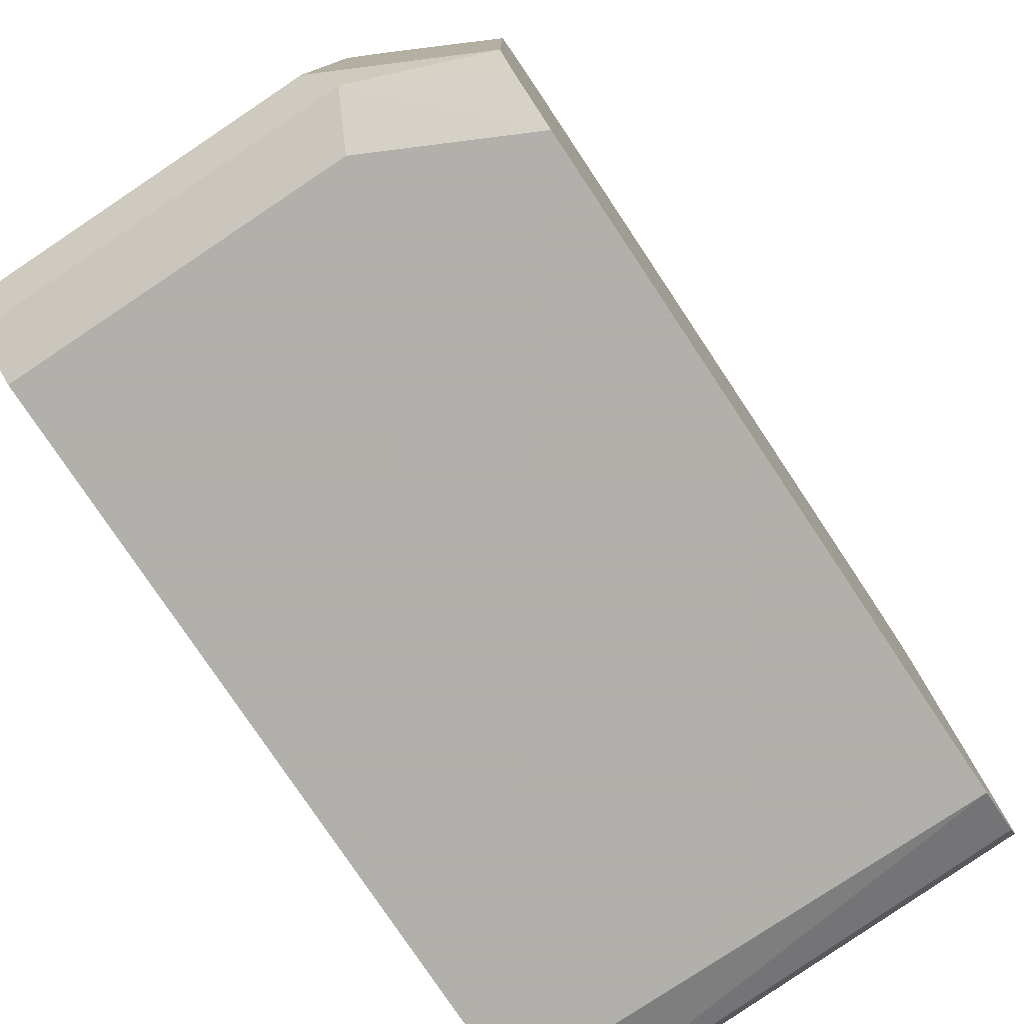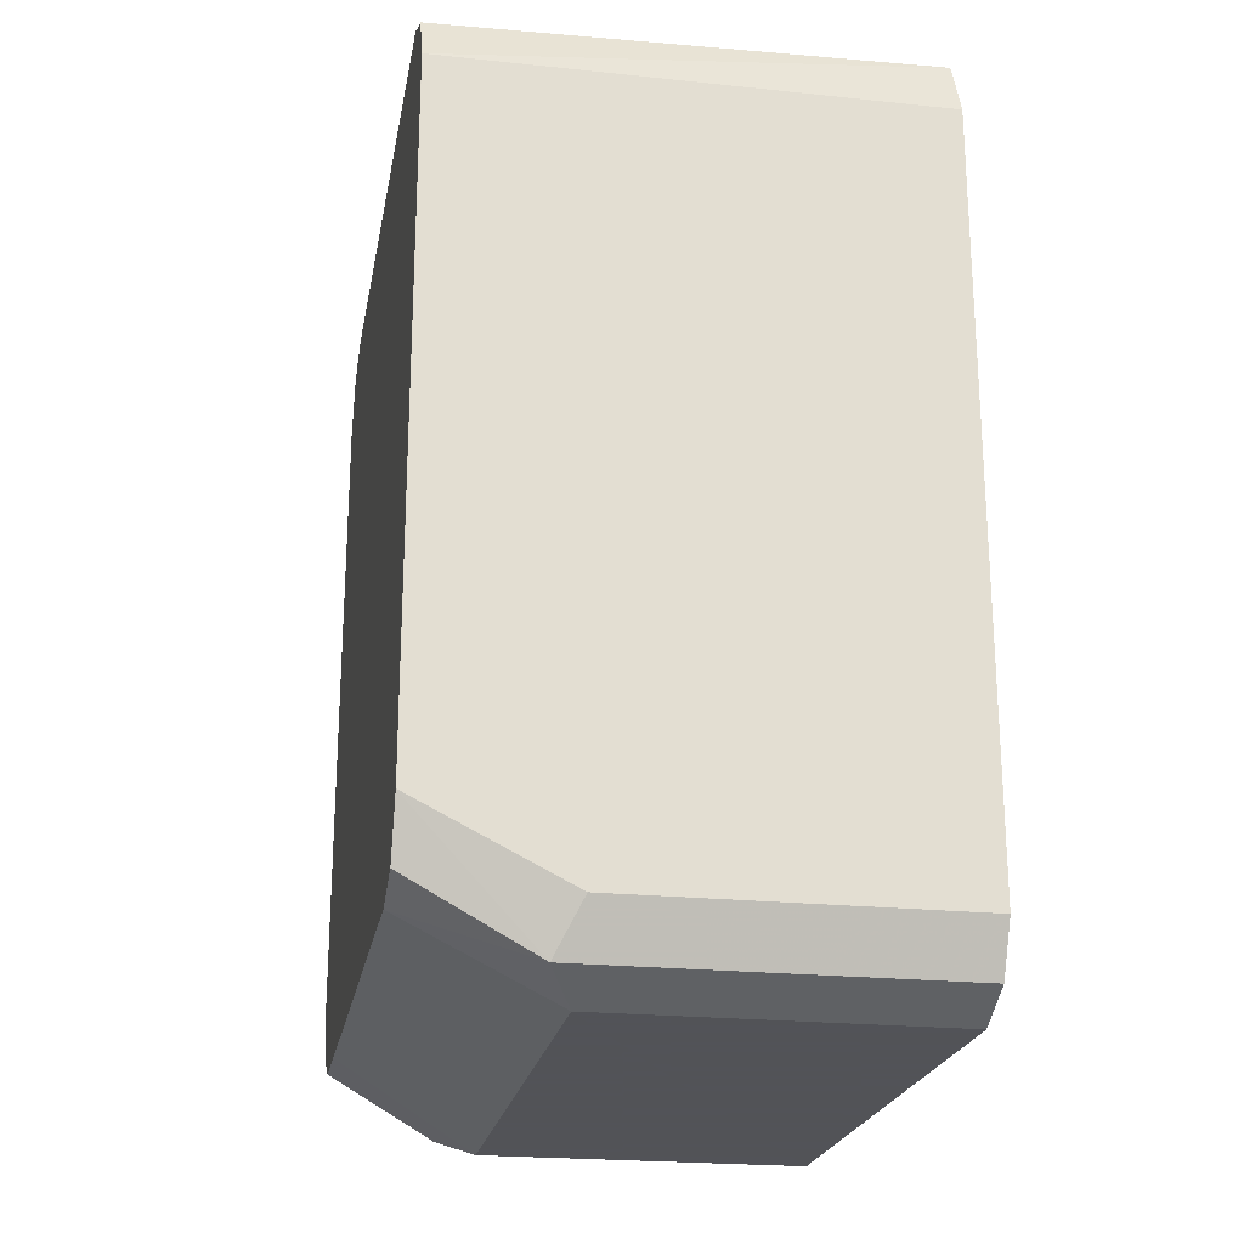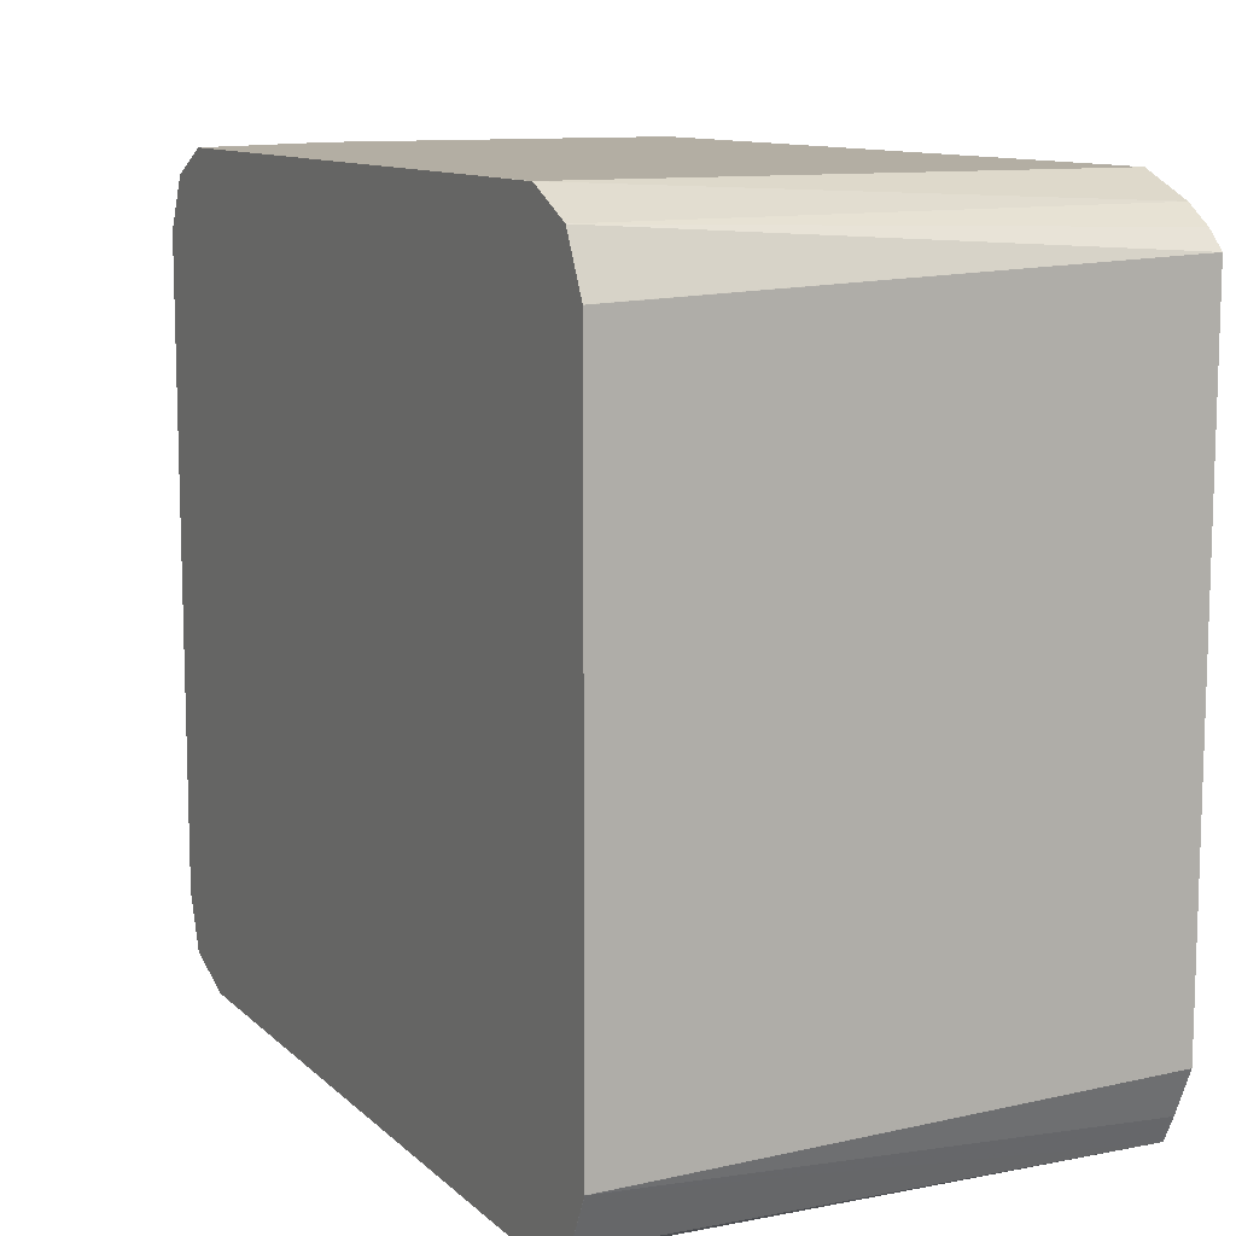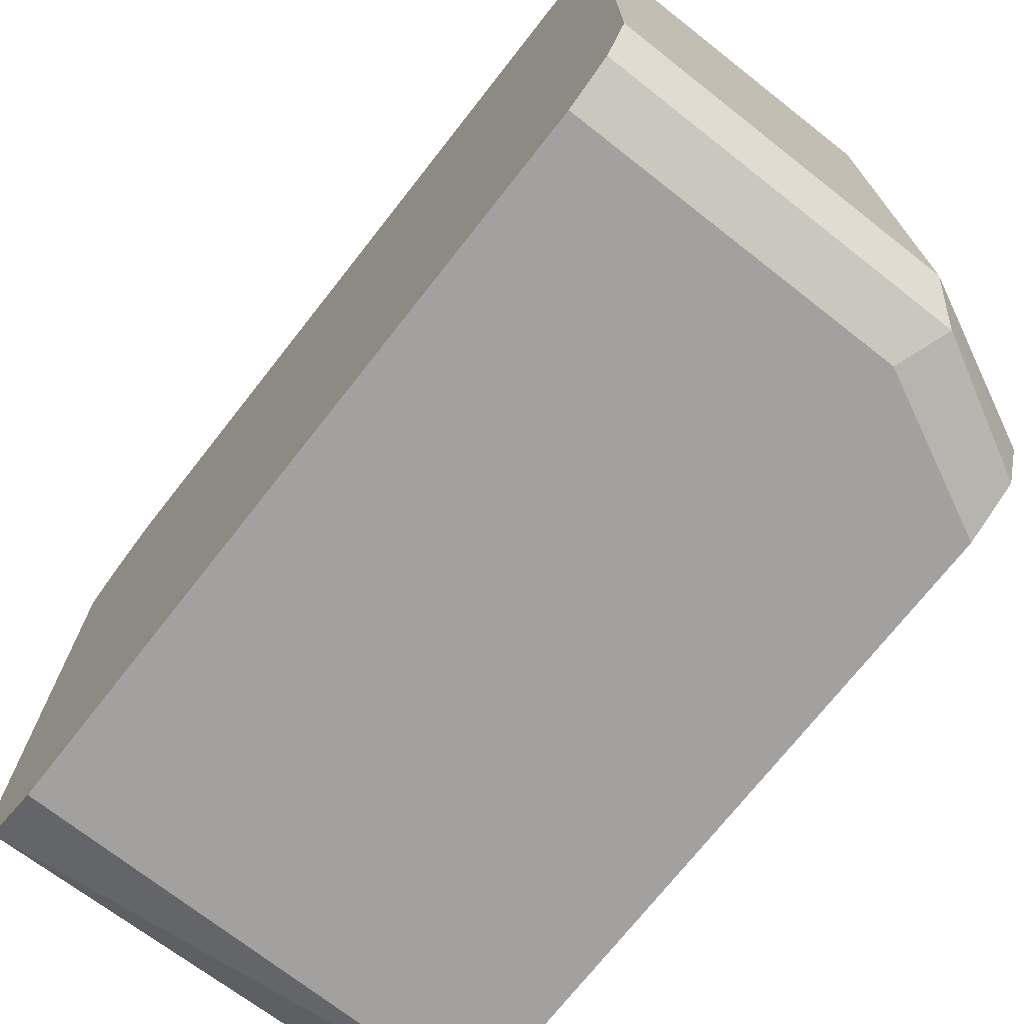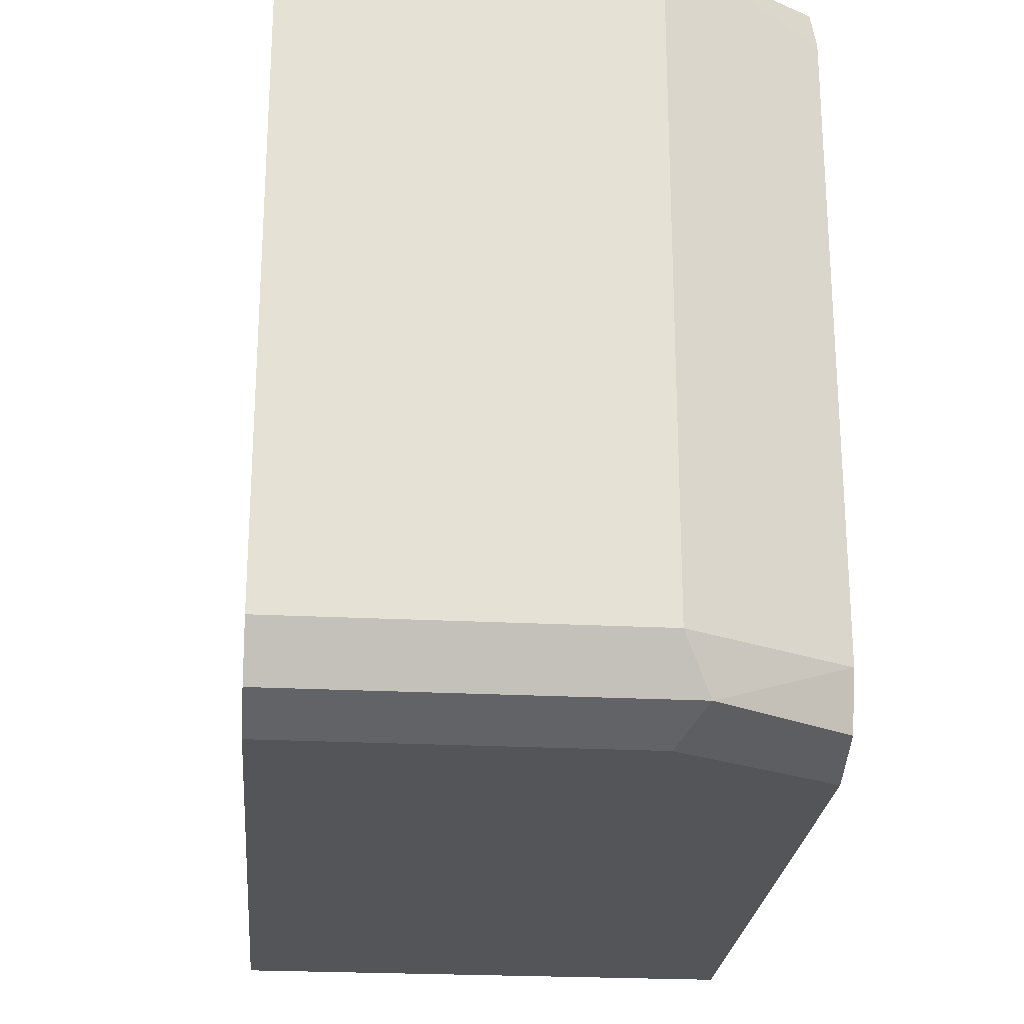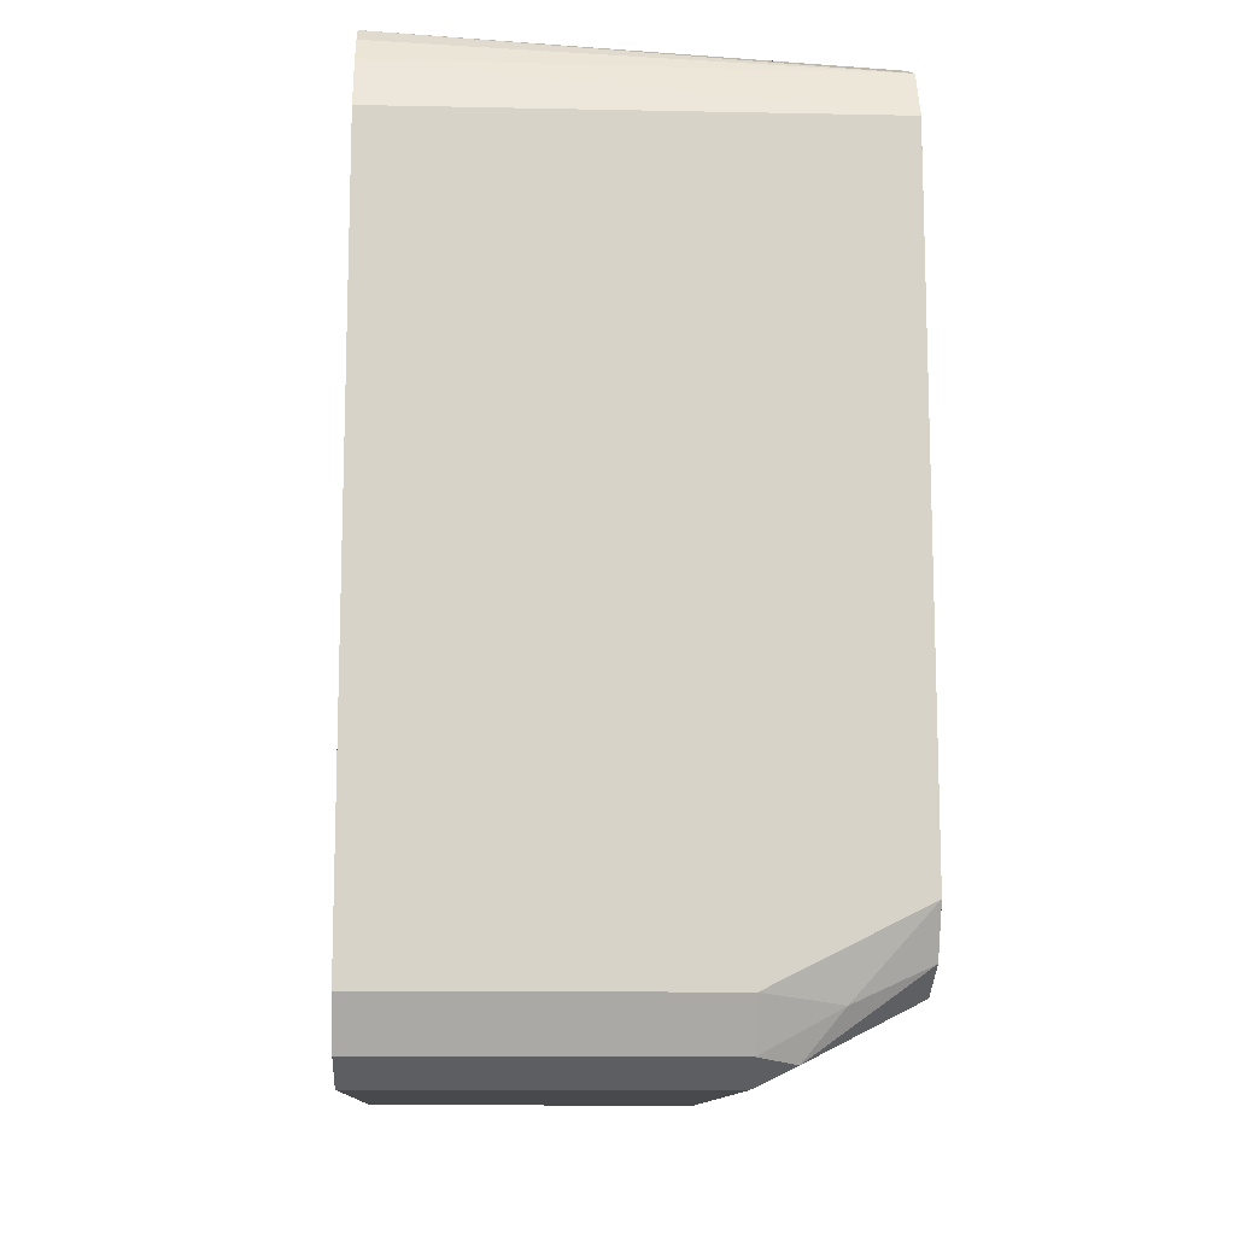
<metadata>
{"format":"obj","ext":"obj","renderer":"f3d","projection":"perspective","resolution":1024,"background":"white","views":[{"elev":-78.4,"azim":-146.3,"up":"+Y"},{"elev":-22.5,"azim":-10.2,"up":"+Z"},{"elev":10.9,"azim":-26.5,"up":"+Y"},{"elev":-72.3,"azim":141.9,"up":"+Y"},{"elev":-24.1,"azim":175.1,"up":"+Y"},{"elev":-12.0,"azim":177.3,"up":"+Z"}]}
</metadata>
<code>
v -0.3728 0.09319 -0.261
v -0.2513 0.09319 -0.261
v -0.3728 0.09319 -0.2795
v -0.3728 0.09316 -0.2609
v -0.3728 0.08697 -0.2485
v -0.2513 0.08767 -0.2478
v -0.2513 0.09319 -0.4473
v -0.3728 0.09319 -0.4286
v -0.3728 0.0746 -0.2423
v -0.2513 0.07938 -0.2375
v -0.2513 0.08351 -0.2416
v -0.2513 0.08697 -0.4597
v -0.3355 0.09319 -0.4473
v -0.3728 0.09319 -0.4287
v -0.3728 0.08697 -0.4411
v -0.3728 0.05596 -0.2423
v -0.3728 0.07455 -0.2423
v -0.2513 -0.06971 -0.2375
v -0.3355 0.08697 -0.4597
v -0.2513 0.07455 -0.466
v -0.3541 0.08852 -0.4496
v -0.3448 0.08387 -0.4613
v -0.3728 0.07458 -0.4473
v -0.3728 -0.07449 -0.2423
v -0.3728 -0.07455 -0.2423
v -0.2513 -0.08059 -0.2423
v -0.3355 0.07455 -0.466
v -0.2513 -0.07455 -0.466
v -0.3728 0.05596 -0.4473
v -0.3728 -0.08697 -0.2485
v -0.2513 -0.08657 -0.2453
v -0.3355 -0.07455 -0.466
v -0.2513 -0.08697 -0.4597
v -0.3728 -0.07449 -0.4473
v -0.3728 -0.09317 -0.2609
v -0.2513 -0.09319 -0.261
v -0.3417 -0.08697 -0.4597
v -0.2513 -0.09319 -0.4473
v -0.3728 -0.08739 -0.4428
v -0.3728 -0.09319 -0.2795
v -0.3728 -0.09319 -0.261
v -0.3355 -0.09319 -0.4473
v -0.3728 -0.09314 -0.4288
v -0.3728 -0.09319 -0.4286
v -0.3728 -0.09319 -0.4287
f 18 25 26
f 22 27 23
f 24 30 25
f 20 32 27
f 20 28 32
f 19 22 21
f 19 27 22
f 23 27 29
f 18 24 25
f 12 20 27
f 15 21 22
f 14 21 15
f 13 21 14
f 13 19 21
f 12 27 19
f 10 24 18
f 25 30 31
f 10 16 24
f 15 22 23
f 25 31 26
f 36 42 38
f 27 34 29
f 10 17 16
f 43 45 44
f 42 45 43
f 37 43 39
f 37 42 43
f 36 45 42
f 36 44 45
f 36 40 44
f 36 41 40
f 35 41 36
f 35 40 41
f 34 37 39
f 33 42 37
f 33 38 42
f 32 37 34
f 31 35 36
f 30 35 31
f 28 37 32
f 28 33 37
f 27 32 34
f 9 17 10
f 3 34 39
f 8 14 15
f 2 33 28
f 2 38 33
f 2 36 38
f 2 31 36
f 2 26 31
f 2 18 26
f 2 10 18
f 2 11 10
f 2 28 20
f 2 6 11
f 1 5 6
f 1 4 5
f 1 3 4
f 1 8 3
f 9 16 17
f 1 13 14
f 1 7 13
f 1 2 7
f 1 6 2
f 2 20 12
f 1 14 8
f 3 8 15
f 2 12 7
f 7 19 13
f 5 11 6
f 5 10 11
f 5 9 10
f 3 5 4
f 3 9 5
f 3 16 9
f 3 24 16
f 7 12 19
f 3 35 30
f 3 40 35
f 3 44 40
f 3 43 44
f 3 39 43
f 3 29 34
f 3 23 29
f 3 30 24
f 3 15 23

</code>
